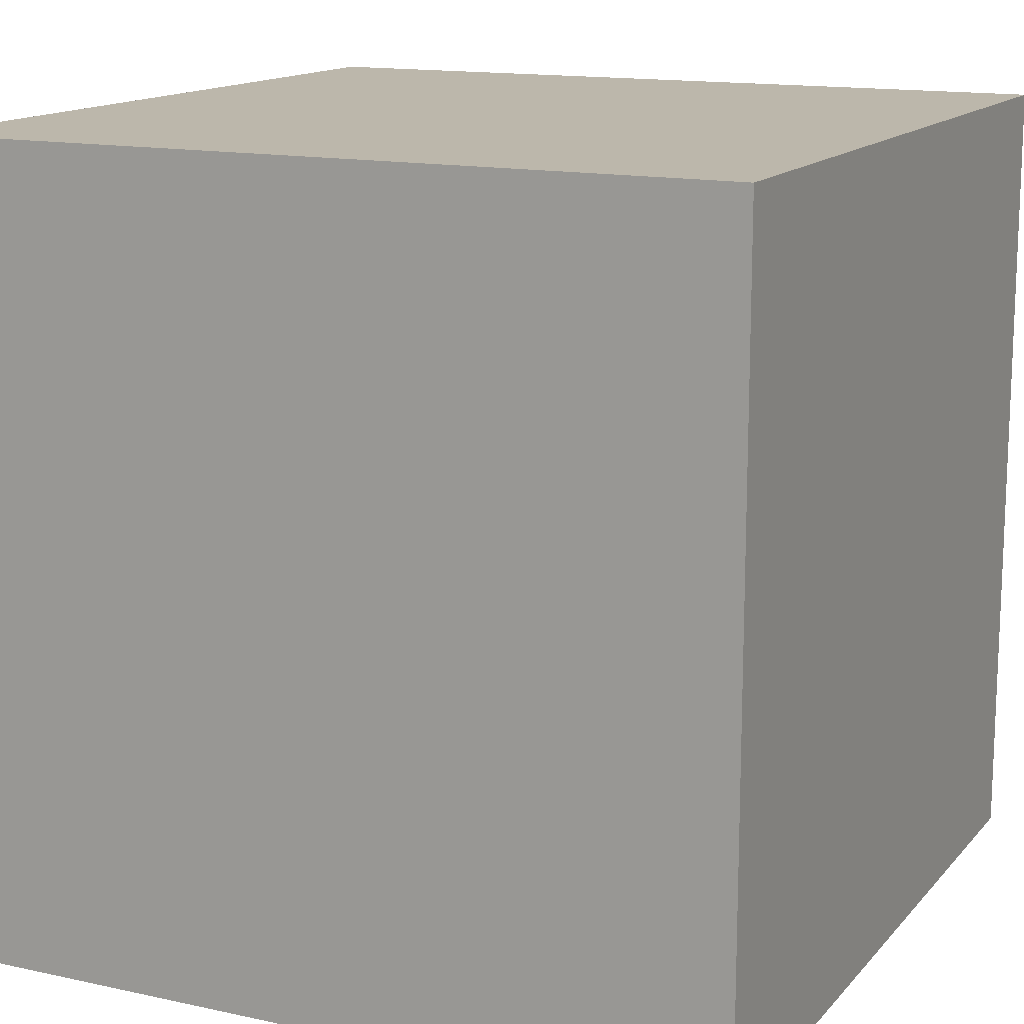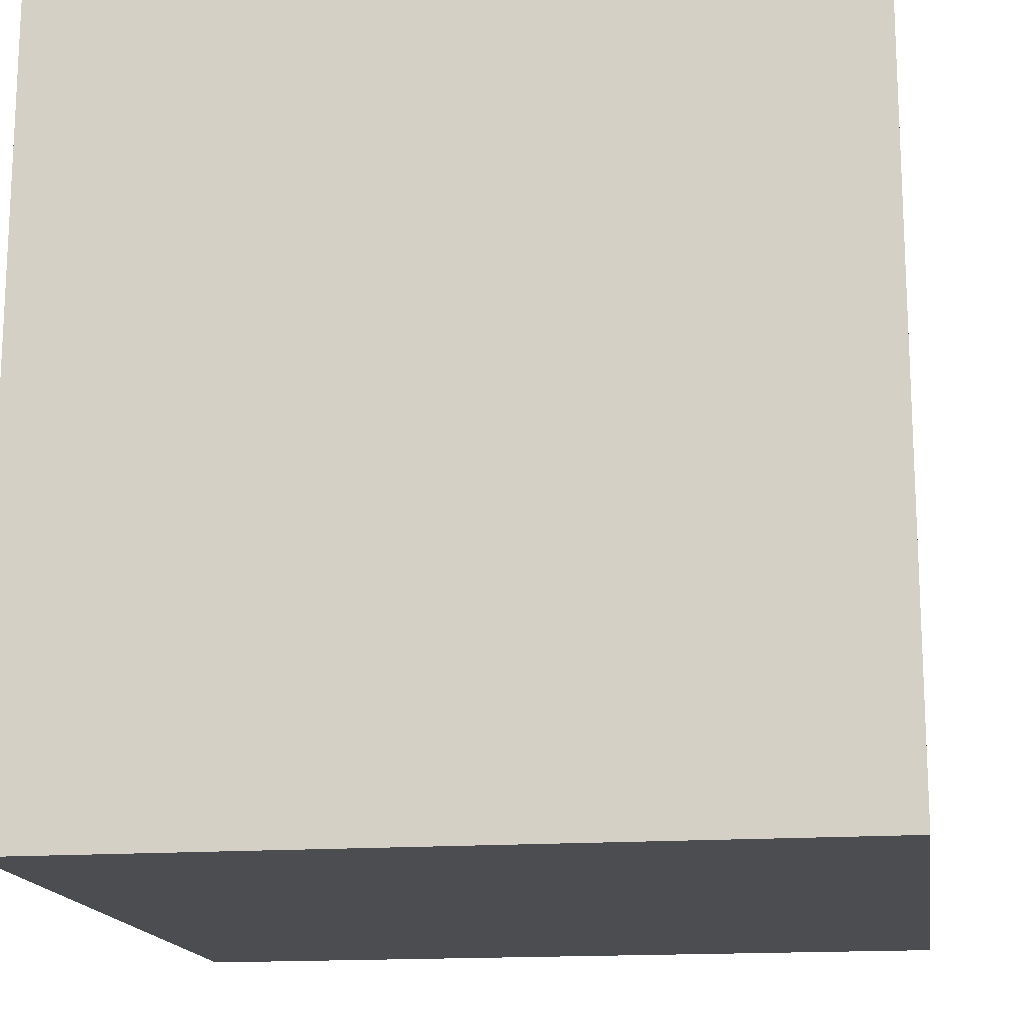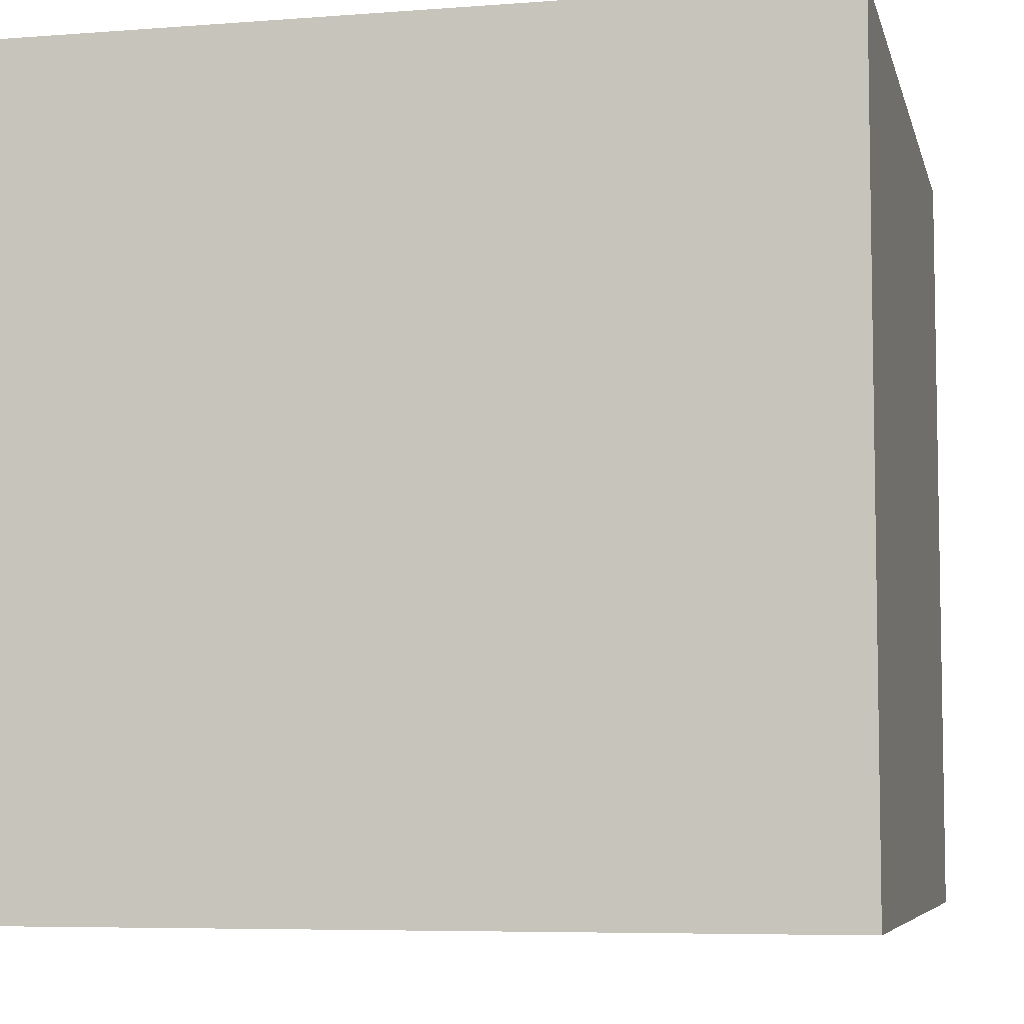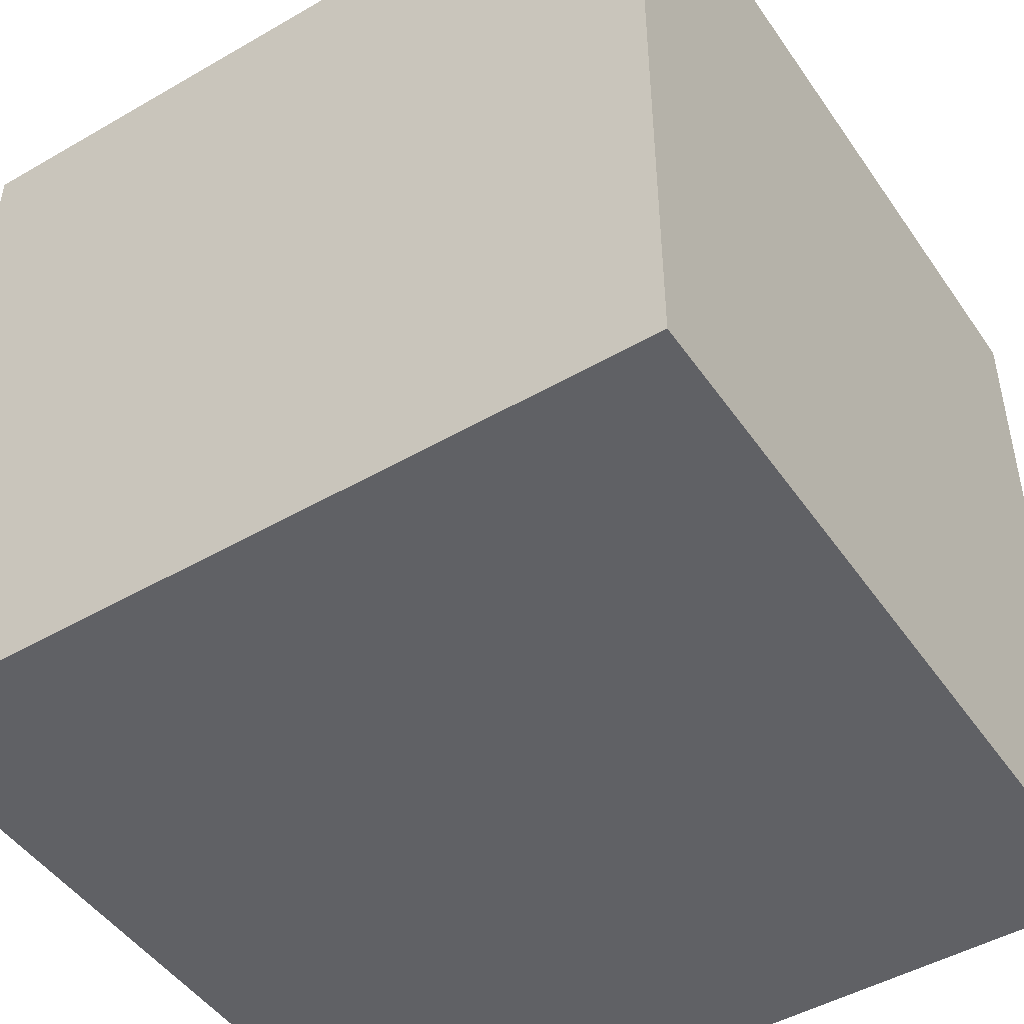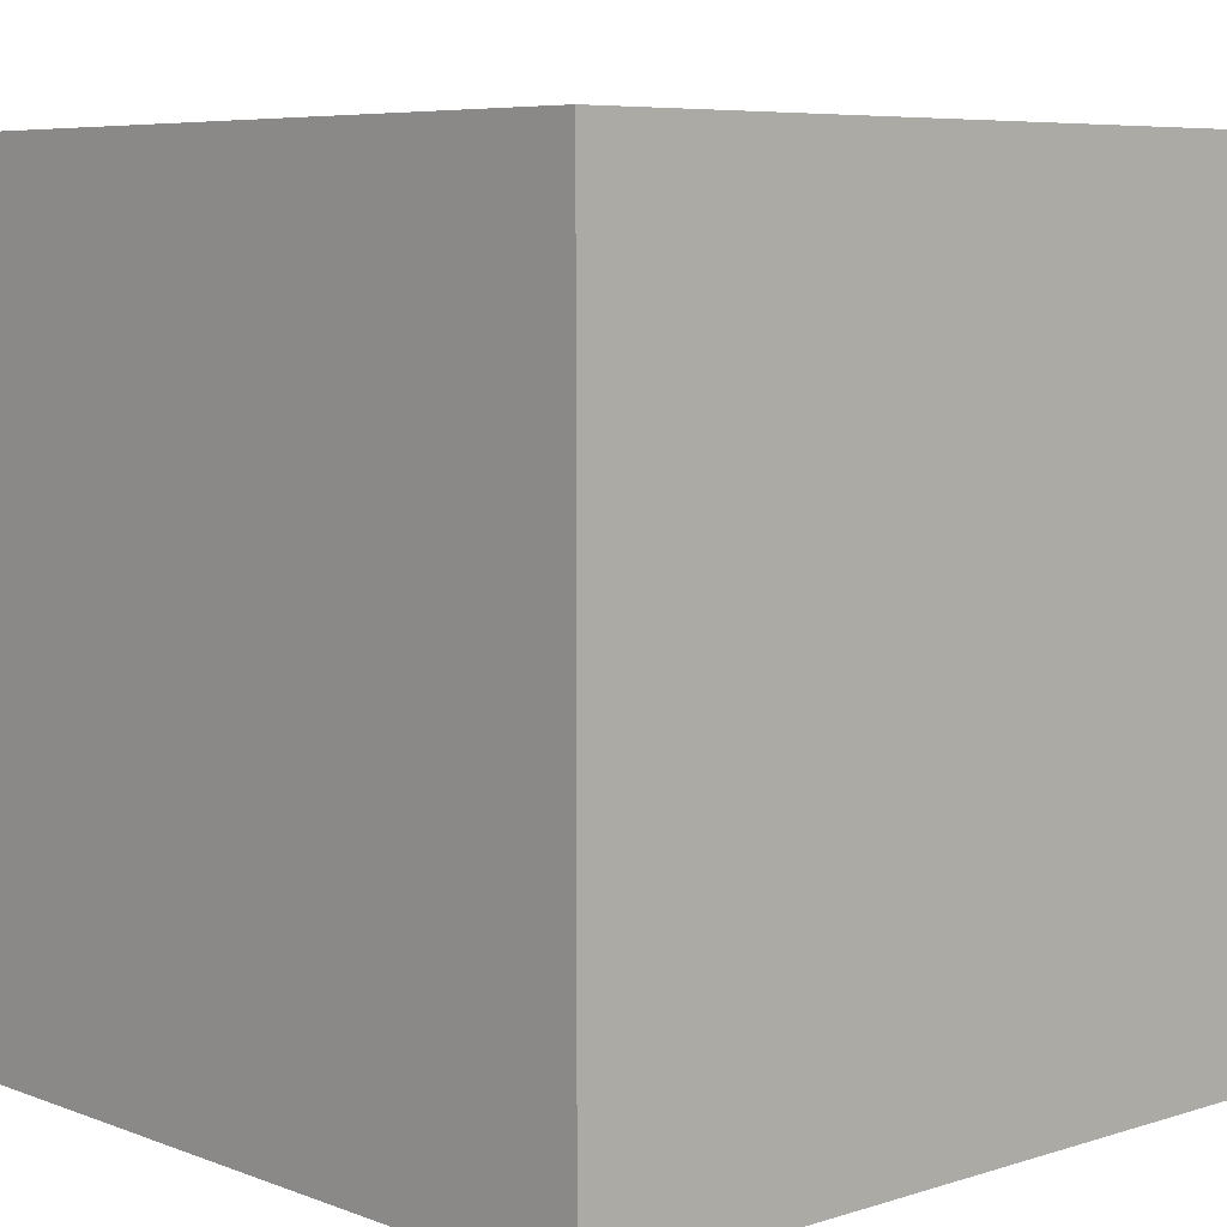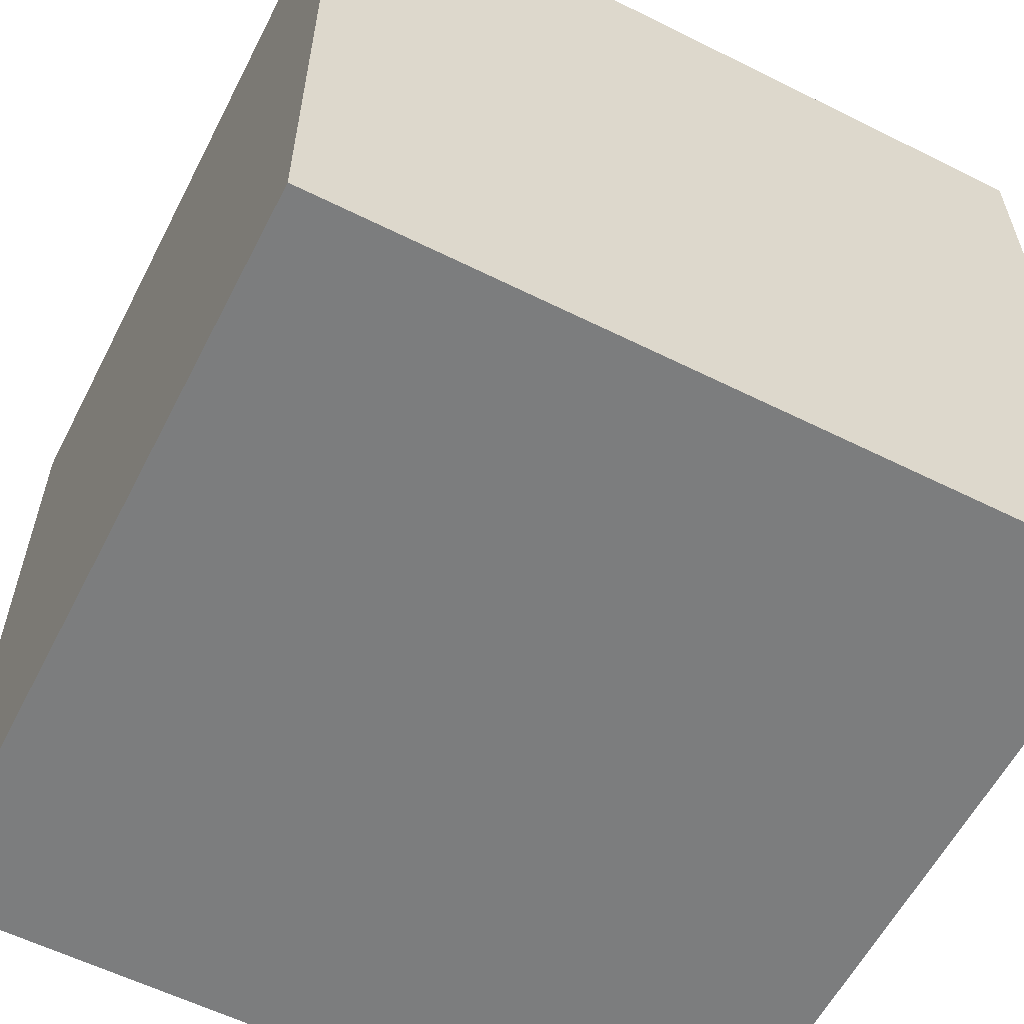
<metadata>
{"format":"obj","ext":"obj","renderer":"f3d","projection":"perspective","resolution":1024,"background":"white","views":[{"elev":14.3,"azim":115.6,"up":"+Y"},{"elev":-16.0,"azim":-81.4,"up":"+Y"},{"elev":-6.4,"azim":102.9,"up":"+Y"},{"elev":-47.6,"azim":-57.0,"up":"+Z"},{"elev":6.7,"azim":-132.5,"up":"+Z"},{"elev":-59.0,"azim":152.9,"up":"+Z"}]}
</metadata>
<code>
v 0 0 0
v 0 32 0
v 0 0 32
v 0 32 32
v 32 32 0
v 32 0 0
v 32 32 32
v 32 0 32
f 3 2 1
f 3 4 2
f 5 1 2
f 5 6 1
f 4 5 2
f 4 7 5
f 3 7 4
f 3 8 7
f 7 6 5
f 7 8 6
f 8 1 6
f 8 3 1

</code>
